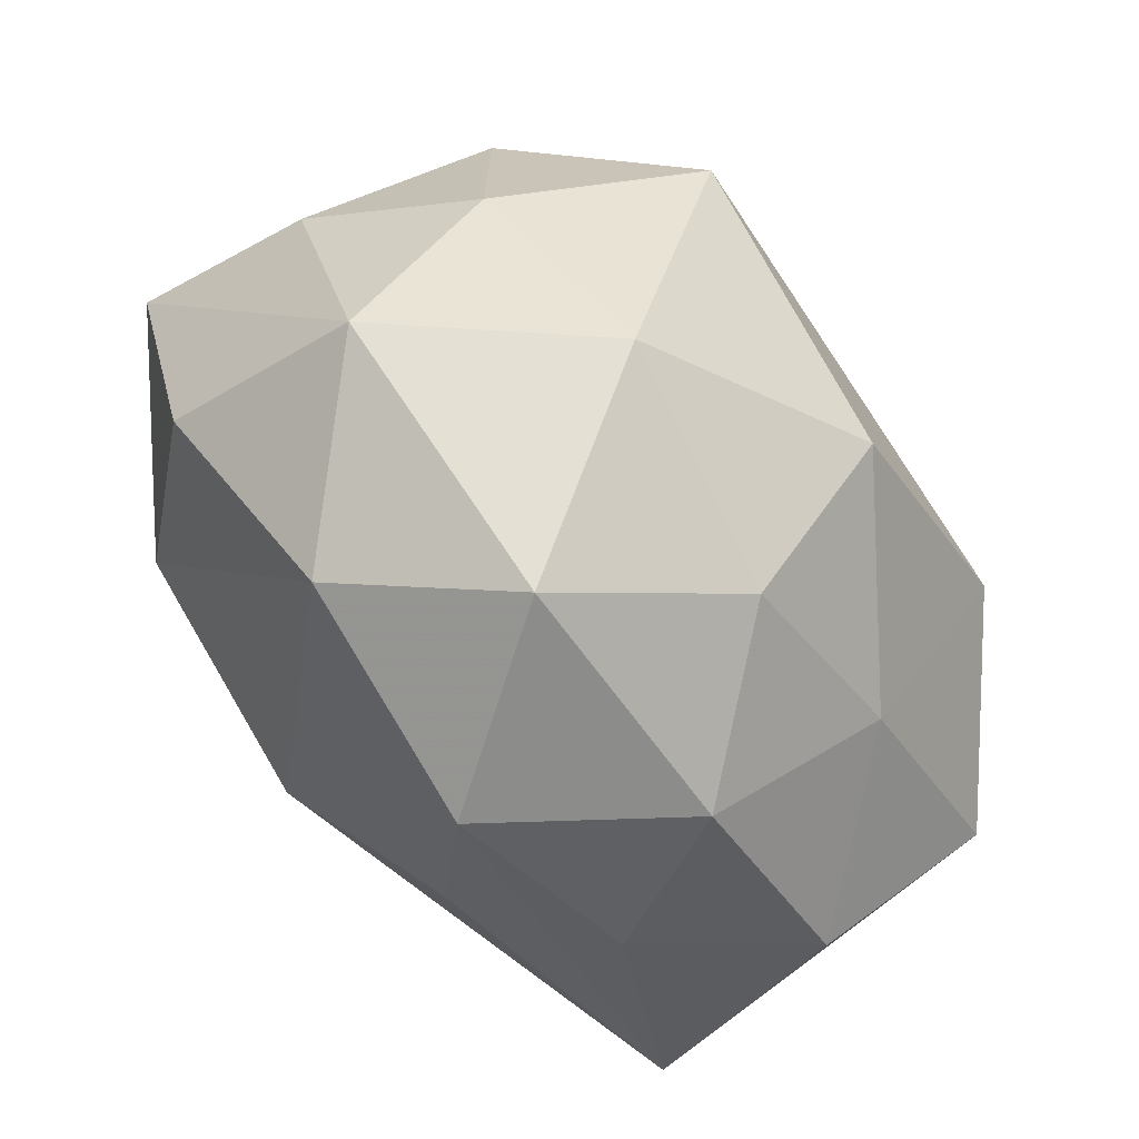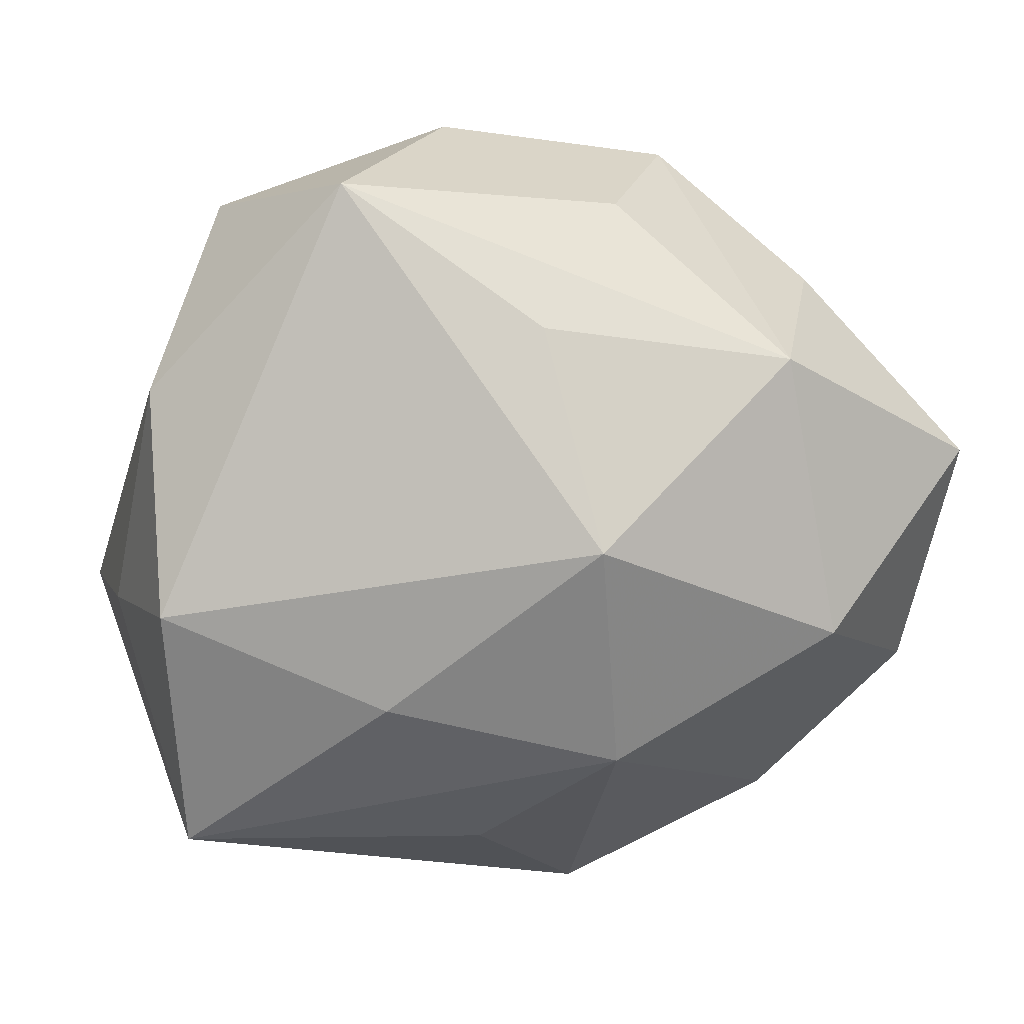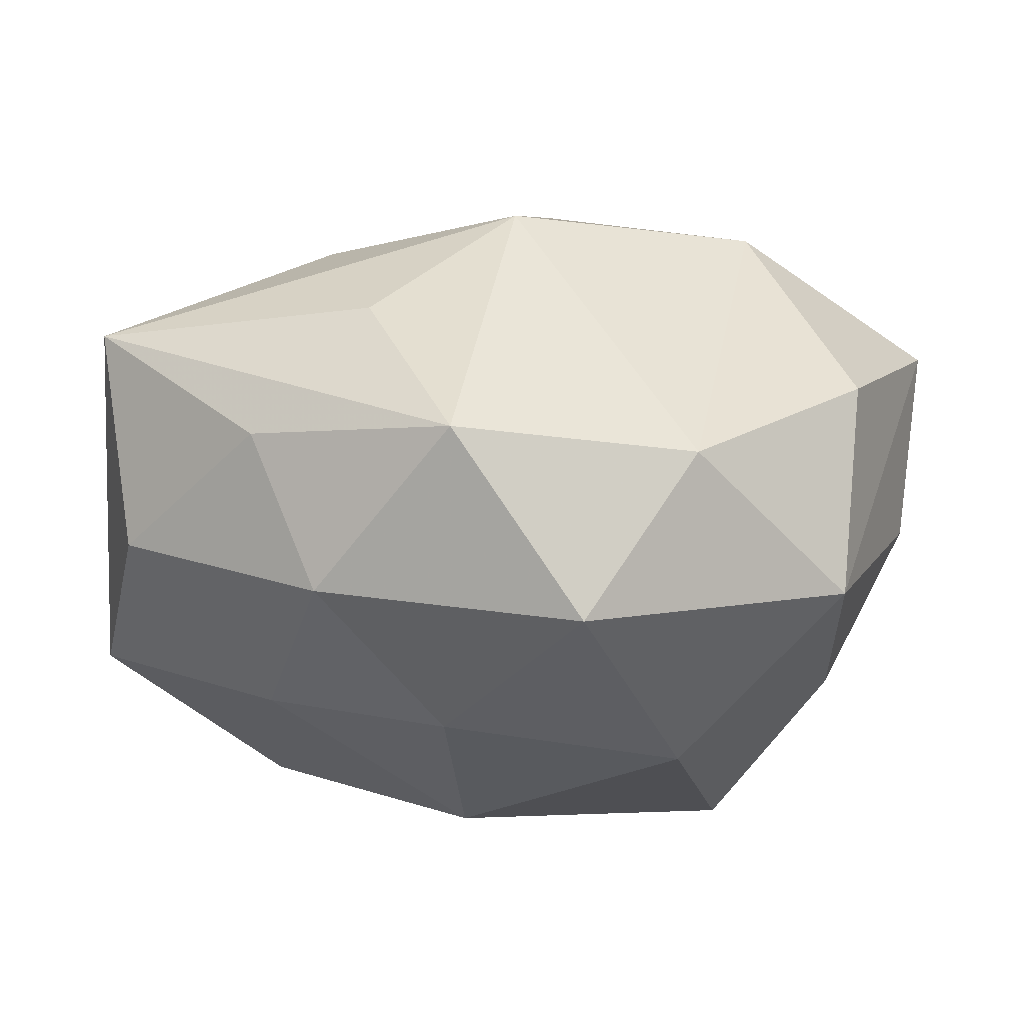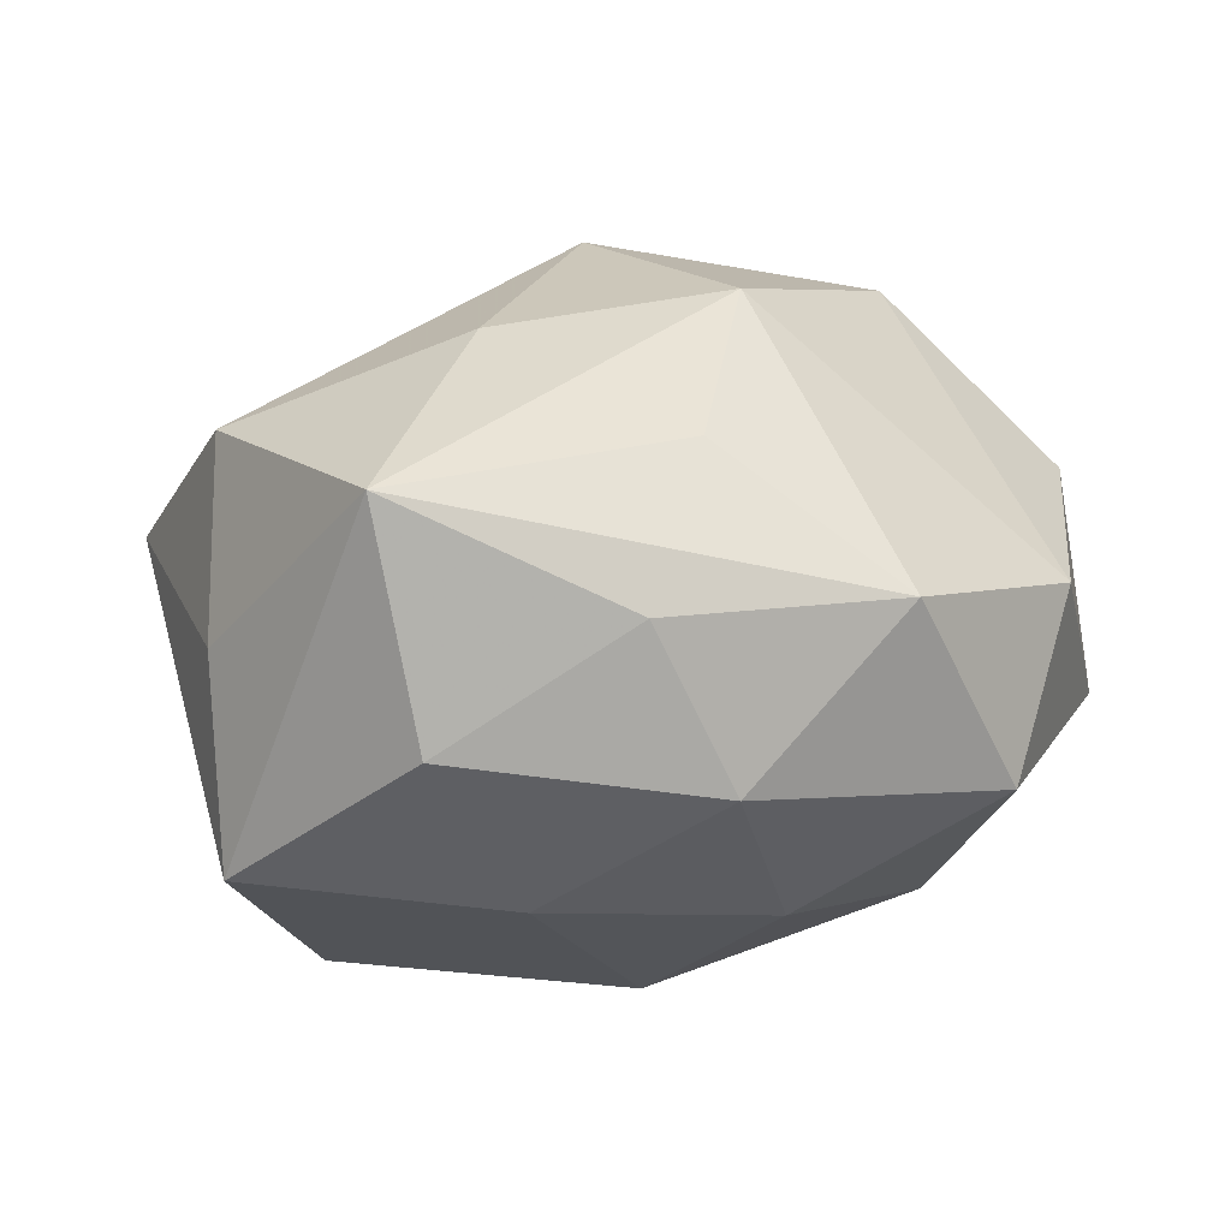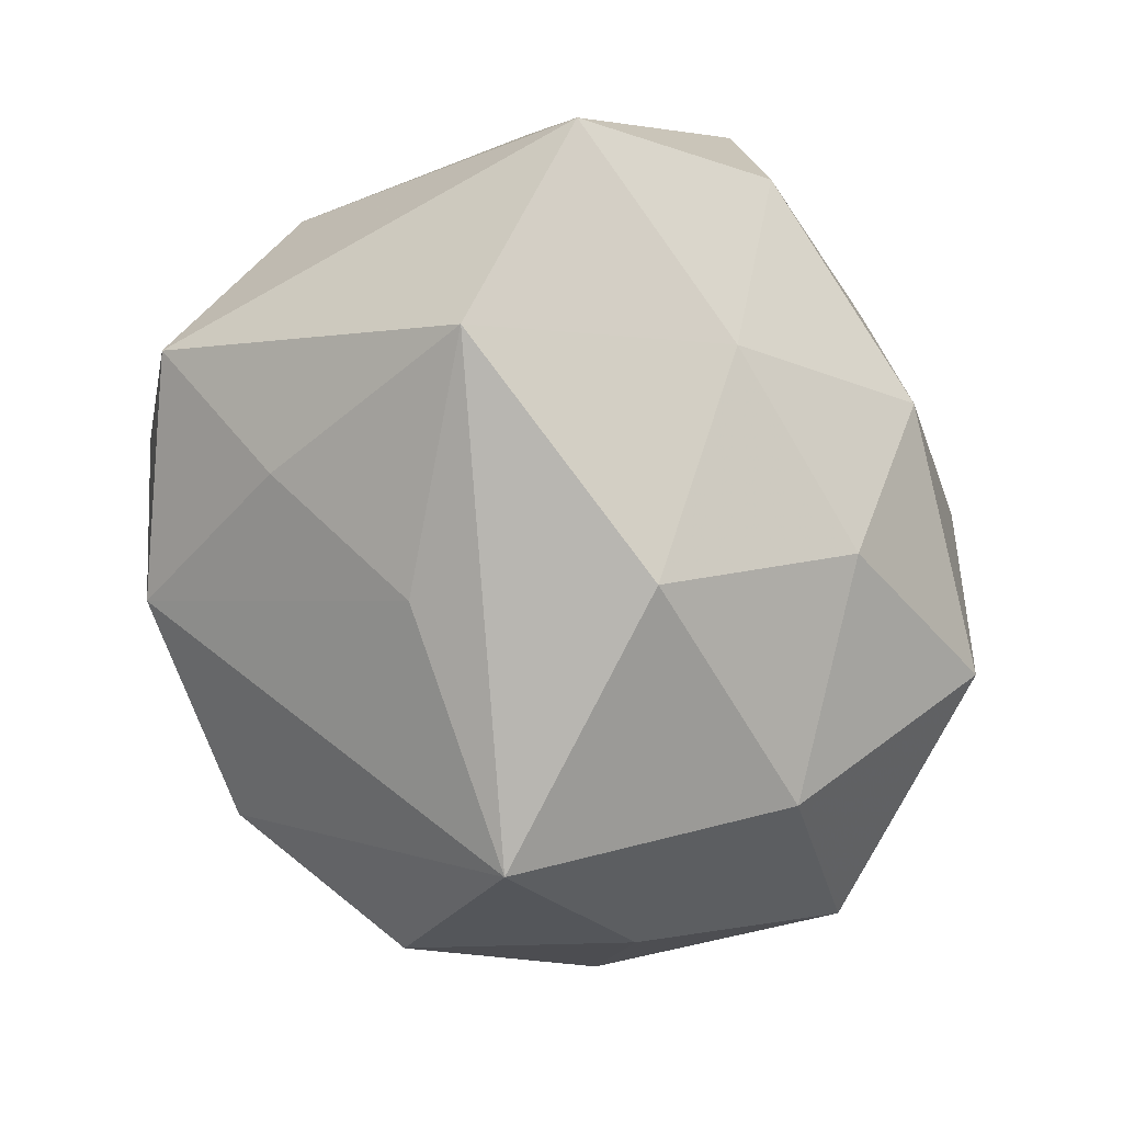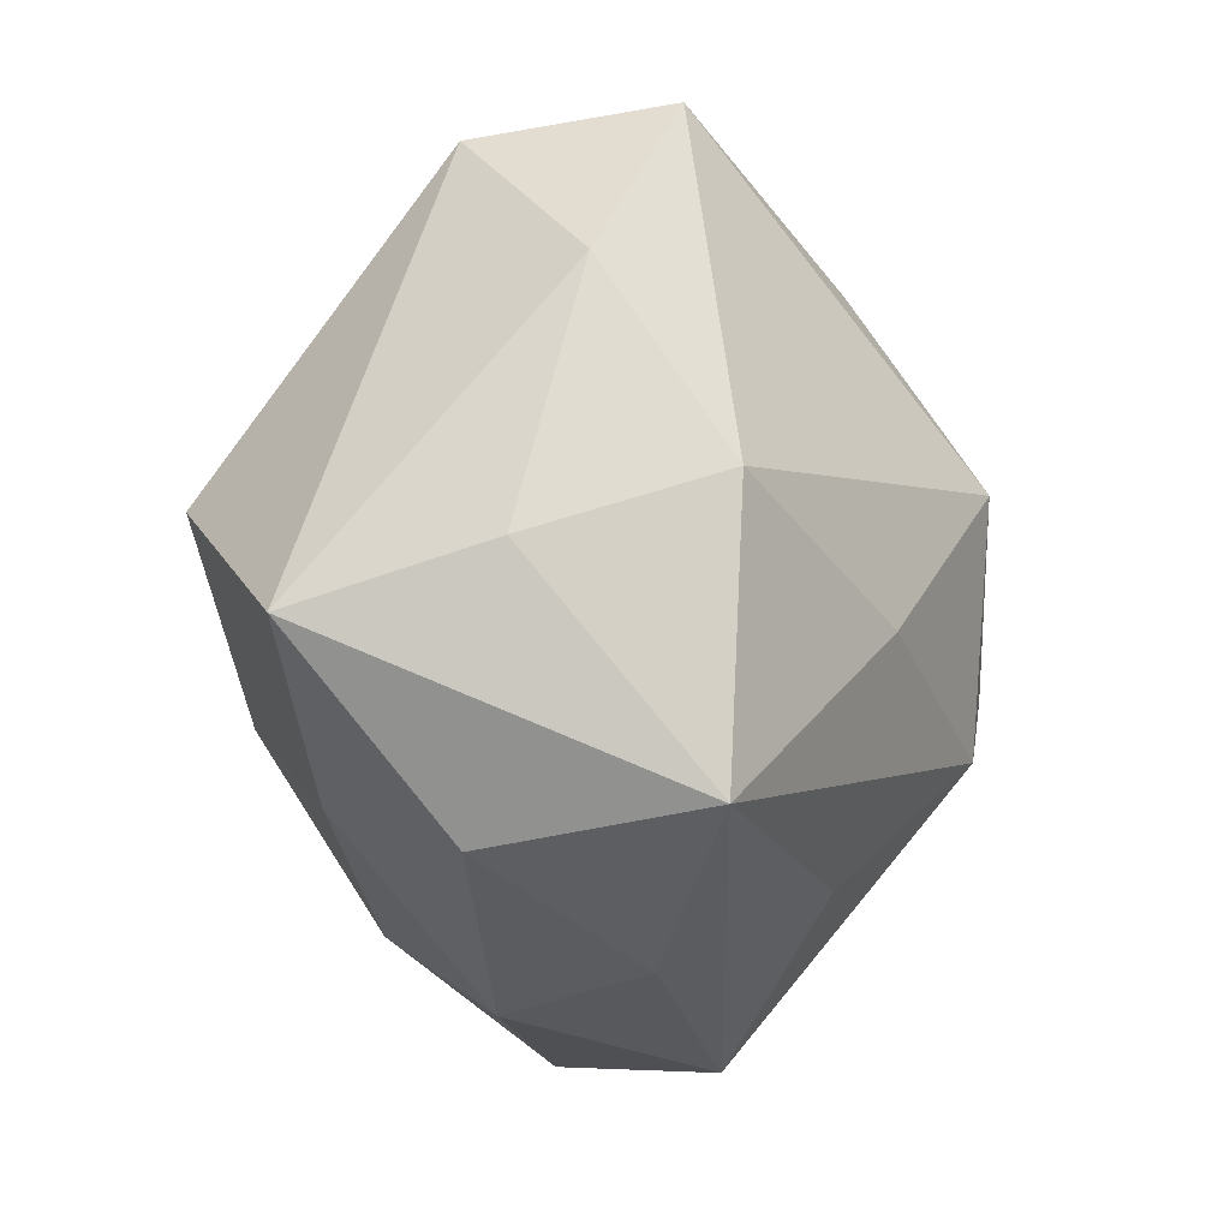
<metadata>
{"format":"obj","ext":"obj","renderer":"f3d","projection":"perspective","resolution":1024,"background":"white","views":[{"elev":-60.3,"azim":128.7,"up":"+Y"},{"elev":22.3,"azim":-11.6,"up":"+Y"},{"elev":0.3,"azim":14.8,"up":"+Z"},{"elev":11.8,"azim":-30.6,"up":"+Z"},{"elev":-78.6,"azim":-78.8,"up":"+Z"},{"elev":-15.1,"azim":-75.5,"up":"+Y"}]}
</metadata>
<code>
v -0.04293 -0.004862 0.002447
v 0.04088 -0.01466 0.01259
v -0.03857 0.0198 0.007791
v -0.02953 0.03466 -0.006128
v -0.01755 -0.03524 0.00785
v -0.007577 -0.02748 0.02091
v 0.02152 0.009743 -0.03438
v 0.02762 -0.03281 0.005847
v 0.04324 0.005058 -0.002462
v 0.02352 0.02407 0.02329
v 0.01803 0.03721 -0.008235
v -0.02081 -0.02079 -0.02019
v -0.01829 -0.007997 0.0286
v -0.005485 0.0414 -0.008314
v 0.0176 -0.03857 -0.01041
v 0.005011 -0.041 0.008283
v 0.03129 0.02585 0.003348
v 0.000654 -0.02834 -0.02182
v -0.001089 0.02841 0.02183
v 0.04031 -0.02081 -0.008204
v -0.004589 0.01354 -0.02933
v 0.004466 -0.0144 0.03147
v 0.00216 0.009459 0.03402
v -0.0101 -0.03738 -0.007821
v -0.002574 -0.00926 -0.03367
v 0.03568 -0.0002266 -0.01854
v -0.03943 0.0003625 0.02028
v 0.02743 -0.003442 0.02927
v -0.01729 0.0249 -0.01958
v 0.00939 0.03644 0.00763
v -0.01908 0.04096 0.01106
v 0.04471 0.01042 0.01687
v -0.02876 0.003665 -0.03018
v -0.03781 -0.02573 0.01862
v -0.04422 -0.0101 -0.0165
v 0.02281 -0.01823 -0.02553
v -0.03416 -0.02773 -0.003577
v 0.03262 0.02258 -0.01624
f 34 35 37
f 7 21 14
f 13 27 34
f 23 27 13
f 31 27 23
f 31 14 4
f 30 14 31
f 1 35 34
f 34 27 1
f 8 16 15
f 22 16 8
f 23 13 22
f 22 13 34
f 30 31 10
f 32 17 10
f 12 37 35
f 12 25 18
f 5 16 34
f 34 37 5
f 33 35 4
f 33 12 35
f 25 12 33
f 33 21 7
f 7 25 33
f 7 14 11
f 11 14 30
f 30 10 11
f 11 10 17
f 3 31 4
f 27 31 3
f 3 1 27
f 4 35 3
f 35 1 3
f 24 15 16
f 16 5 24
f 24 5 37
f 18 15 24
f 24 12 18
f 37 12 24
f 7 26 36
f 36 25 7
f 18 25 36
f 36 15 18
f 23 22 28
f 28 10 23
f 32 10 28
f 28 22 8
f 34 16 6
f 6 22 34
f 16 22 6
f 19 31 23
f 23 10 19
f 19 10 31
f 29 14 21
f 21 33 29
f 4 14 29
f 29 33 4
f 7 11 38
f 9 26 38
f 38 26 7
f 38 11 17
f 38 32 9
f 38 17 32
f 20 36 26
f 20 26 9
f 8 15 20
f 15 36 20
f 9 32 20
f 2 28 8
f 32 28 2
f 8 20 2
f 2 20 32

</code>
